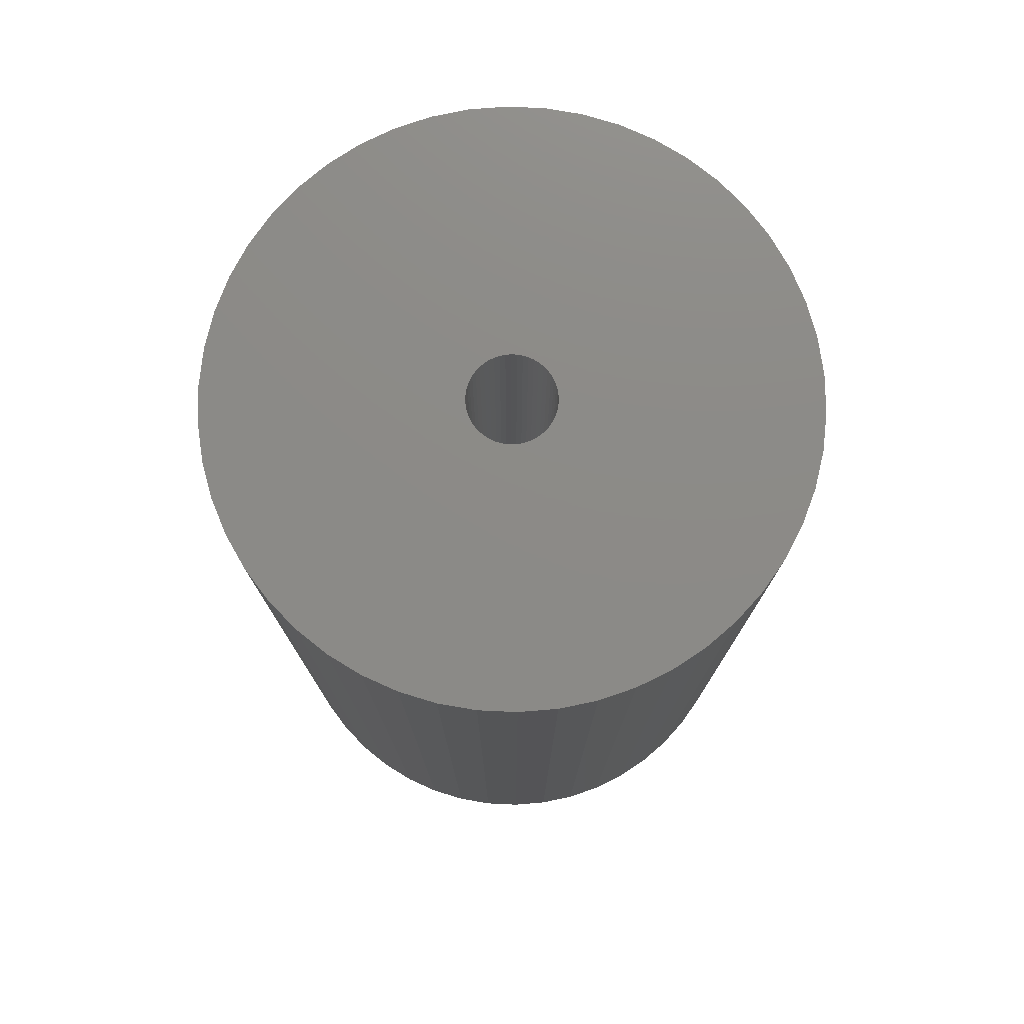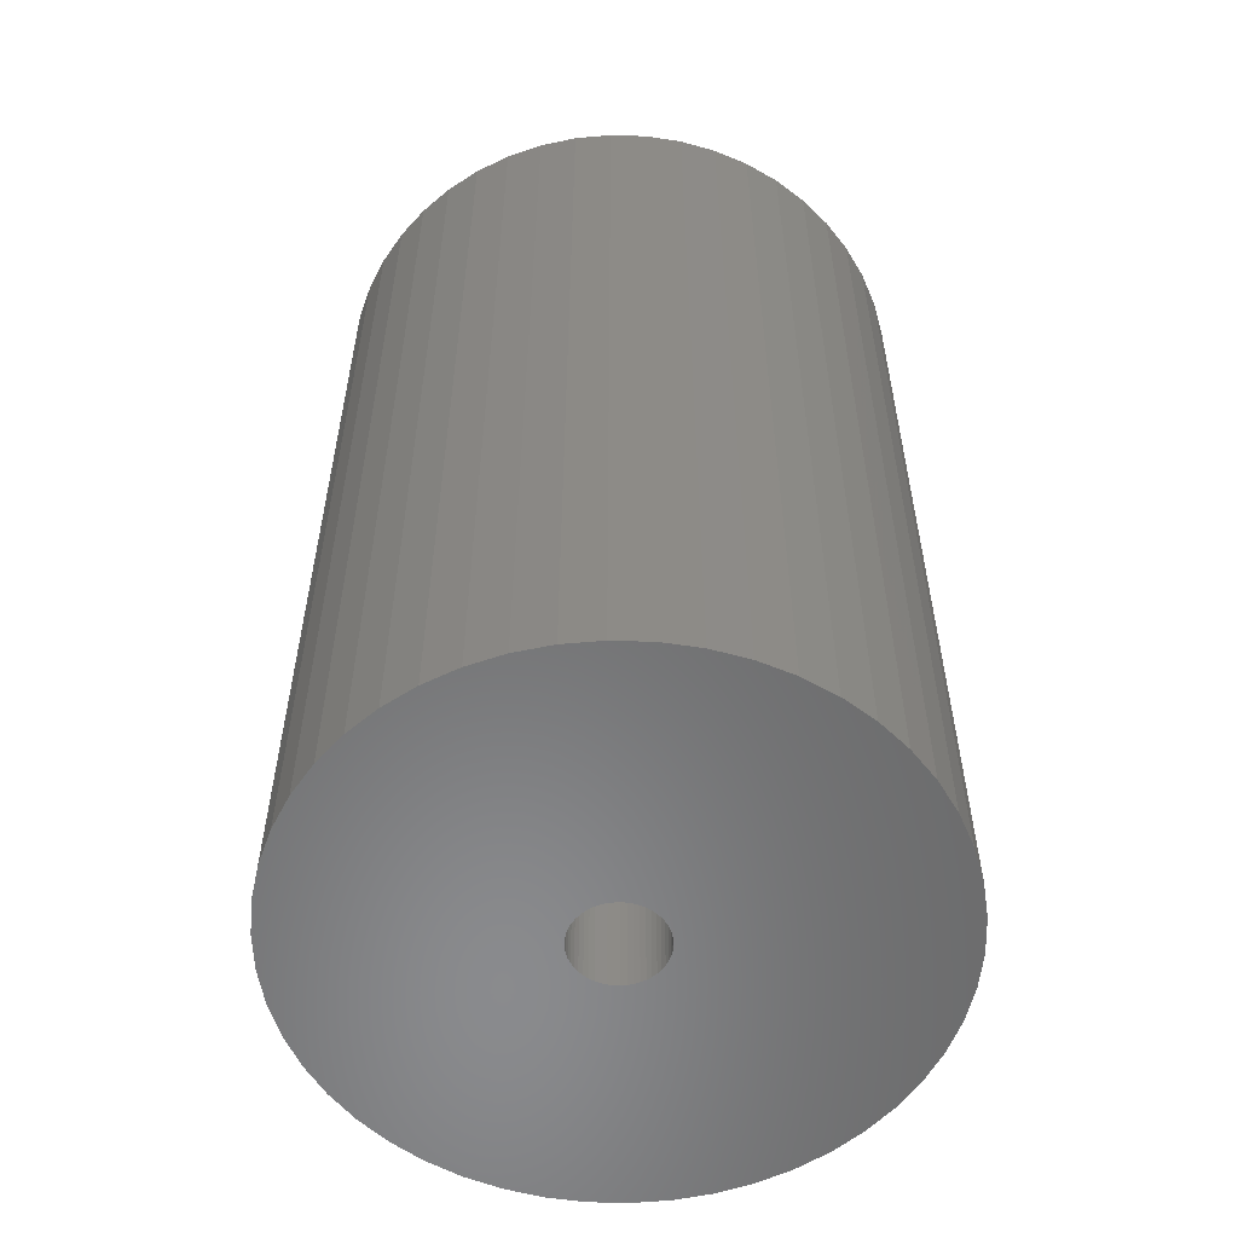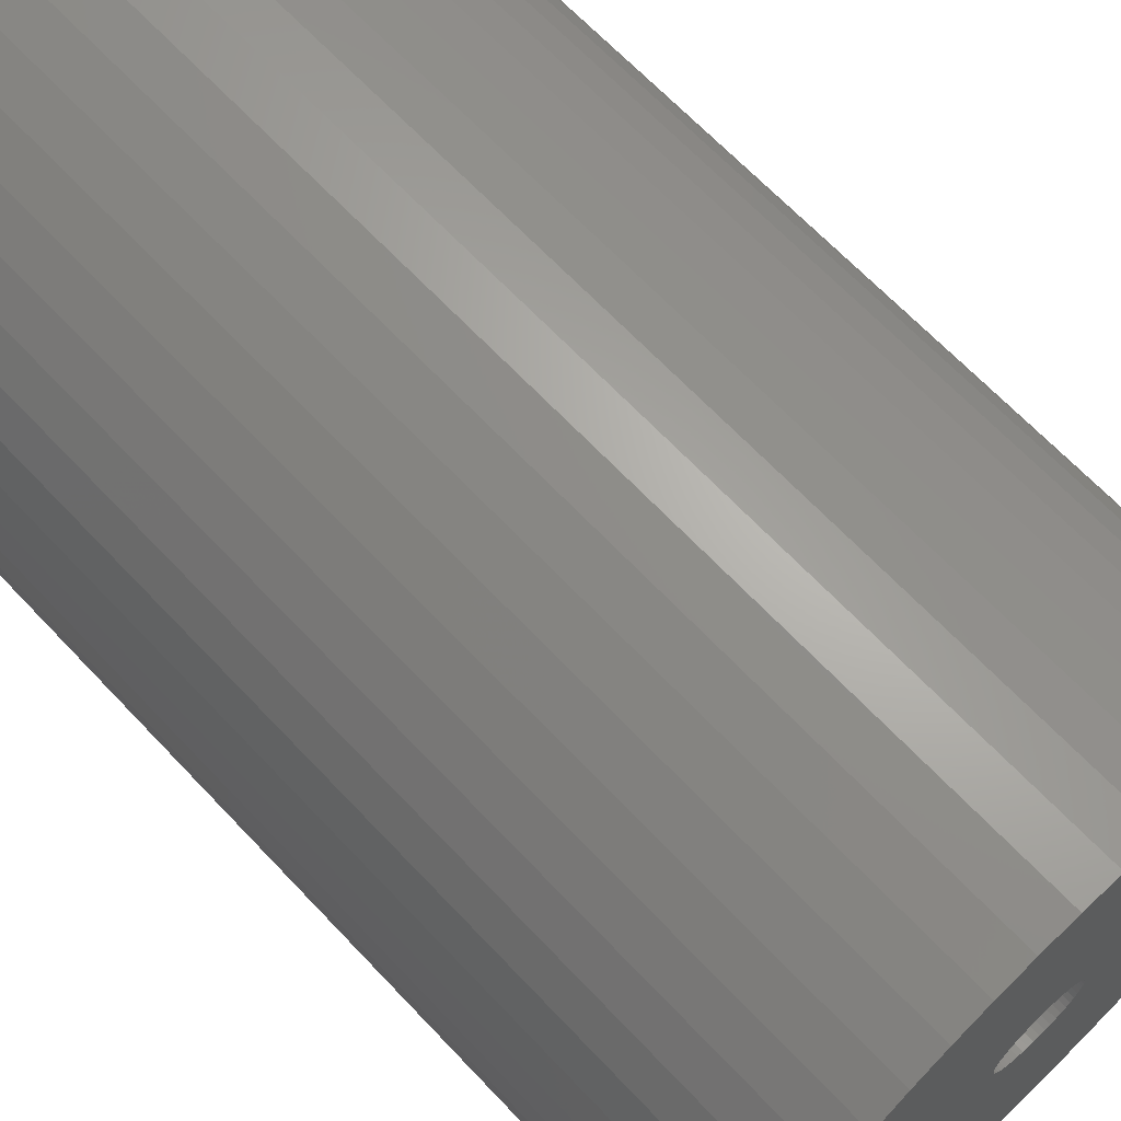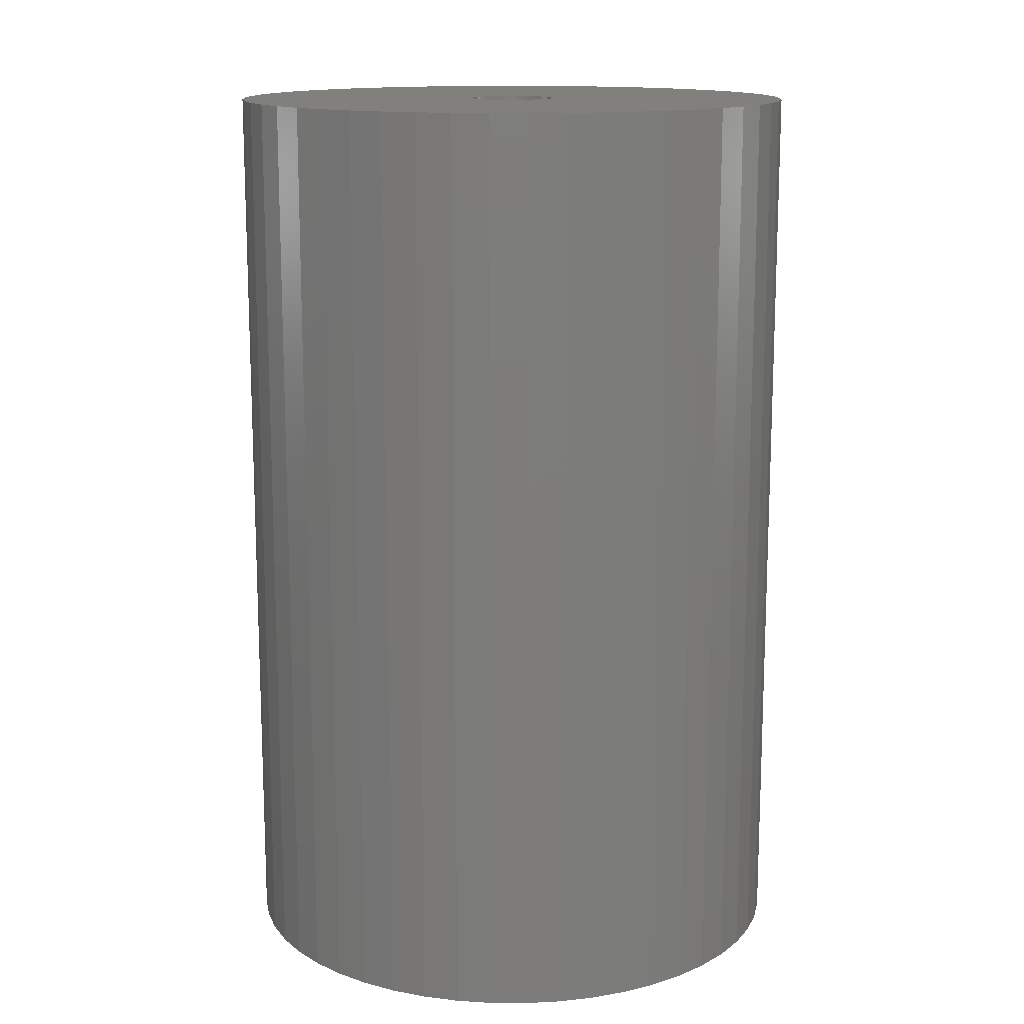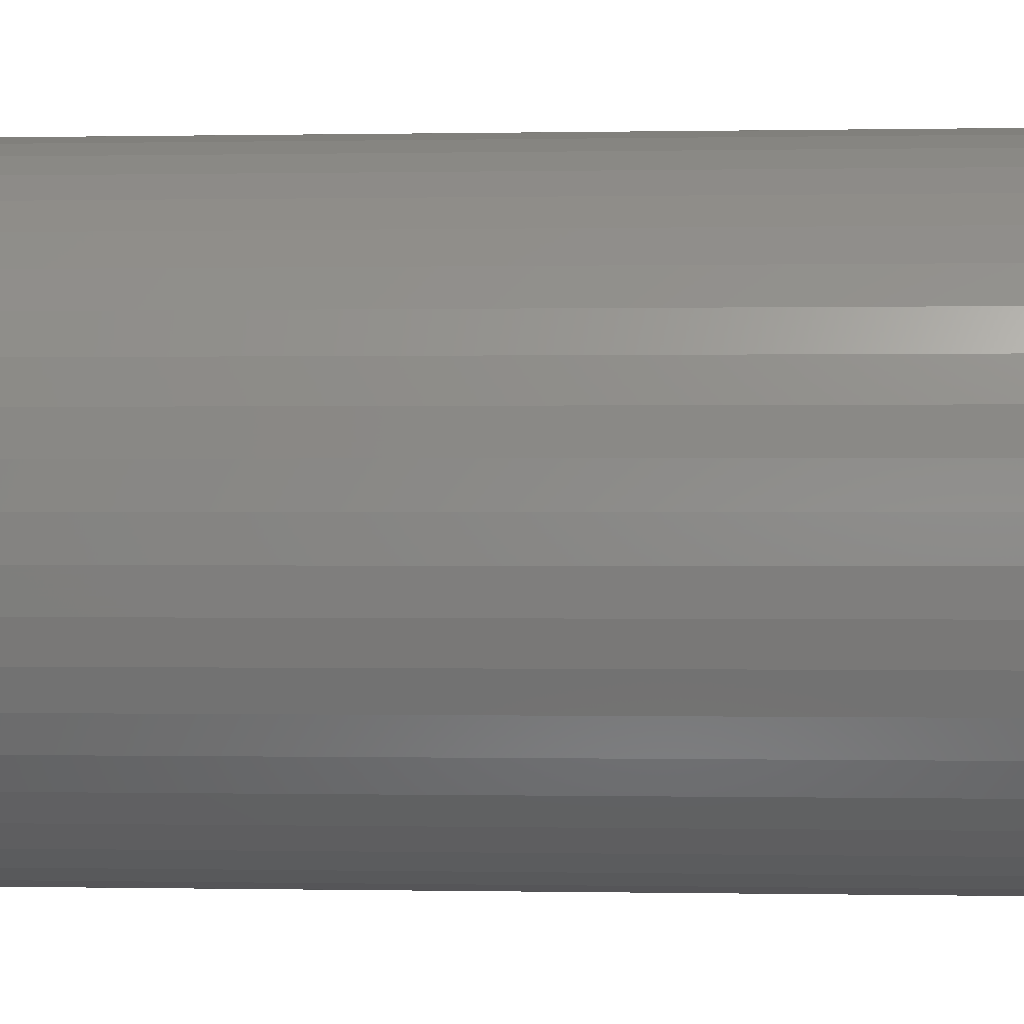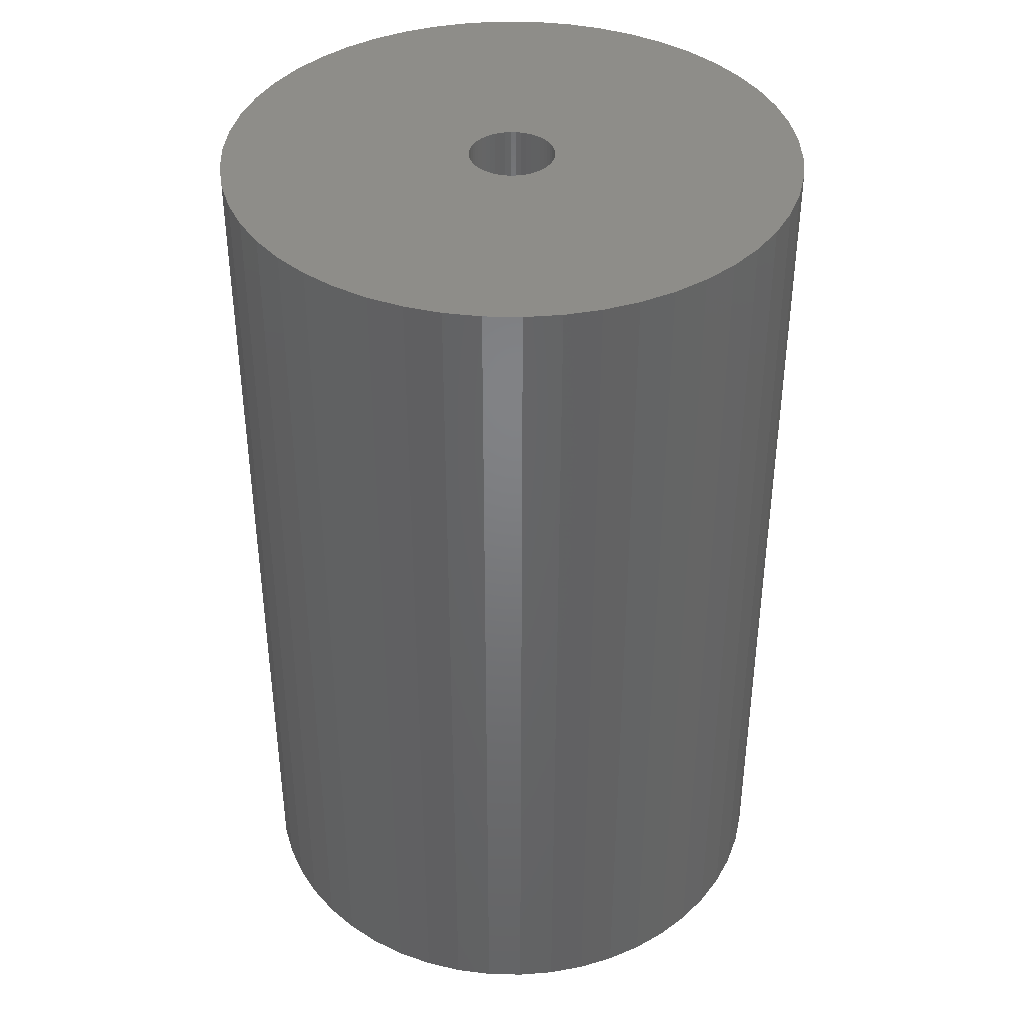
<metadata>
{"format":"stl","ext":"stl","renderer":"f3d","projection":"perspective","resolution":1024,"background":"white","views":[{"elev":77.0,"azim":-83.8,"up":"+Z"},{"elev":-56.3,"azim":142.1,"up":"+Z"},{"elev":66.6,"azim":-43.3,"up":"+Y"},{"elev":14.0,"azim":137.5,"up":"+Z"},{"elev":0.0,"azim":-85.7,"up":"+Y"},{"elev":39.4,"azim":44.9,"up":"+Z"}]}
</metadata>
<code>
# stl→obj: 200 verts, 400 faces
v 23.5 0 37.5
v 23.31 2.945 -37.5
v 23.31 2.945 37.5
v 23.5 0 -37.5
v -23.5 0 -37.5
v -23.31 2.945 37.5
v -23.31 2.945 -37.5
v -23.5 0 37.5
v 1.476 23.45 -37.5
v -1.476 23.45 37.5
v 1.476 23.45 37.5
v -1.476 23.45 -37.5
v -1.476 -23.45 -37.5
v 1.476 -23.45 37.5
v -1.476 -23.45 37.5
v 1.476 -23.45 -37.5
v 17.13 16.09 -37.5
v 14.98 18.11 37.5
v 17.13 16.09 37.5
v 14.98 18.11 -37.5
v -14.98 18.11 -37.5
v -17.13 16.09 37.5
v -14.98 18.11 37.5
v -17.13 16.09 -37.5
v -7.262 22.35 -37.5
v -10.01 21.26 37.5
v -7.262 22.35 37.5
v -10.01 21.26 -37.5
v 21.85 8.651 37.5
v 20.59 11.32 -37.5
v 20.59 11.32 37.5
v 21.85 8.651 -37.5
v 19.01 13.81 -37.5
v 19.01 13.81 37.5
v 10.01 21.26 -37.5
v 7.262 22.35 37.5
v 10.01 21.26 37.5
v 7.262 22.35 -37.5
v 12.59 19.84 -37.5
v 12.59 19.84 37.5
v -21.85 8.651 -37.5
v -20.59 11.32 37.5
v -20.59 11.32 -37.5
v -21.85 8.651 37.5
v -19.01 13.81 -37.5
v -19.01 13.81 37.5
v 3.5 0 37.5
v 3.472 0.4387 37.5
v 22.76 5.844 37.5
v 23.31 -2.945 37.5
v 3.39 0.8704 37.5
v 3.472 -0.4387 37.5
v 3.254 1.288 37.5
v 22.76 -5.844 37.5
v 3.067 1.686 37.5
v 3.39 -0.8704 37.5
v 2.832 2.057 37.5
v 21.85 -8.651 37.5
v 2.551 2.396 37.5
v 3.254 -1.288 37.5
v 2.231 2.697 37.5
v 20.59 -11.32 37.5
v 1.875 2.955 37.5
v 3.067 -1.686 37.5
v 1.49 3.167 37.5
v 19.01 -13.81 37.5
v 1.082 3.329 37.5
v 4.403 23.08 37.5
v 2.832 -2.057 37.5
v 17.13 -16.09 37.5
v 0.6558 3.438 37.5
v 0.2198 3.493 37.5
v -0.2198 3.493 37.5
v -0.6558 3.438 37.5
v -4.403 23.08 37.5
v -1.082 3.329 37.5
v -1.49 3.167 37.5
v -1.875 2.955 37.5
v -12.59 19.84 37.5
v -2.231 2.697 37.5
v -2.551 2.396 37.5
v -2.832 2.057 37.5
v 2.551 -2.396 37.5
v 14.98 -18.11 37.5
v 2.231 -2.697 37.5
v 12.59 -19.84 37.5
v 1.875 -2.955 37.5
v 10.01 -21.26 37.5
v 1.49 -3.167 37.5
v 7.262 -22.35 37.5
v 1.082 -3.329 37.5
v 4.403 -23.08 37.5
v 0.6558 -3.438 37.5
v 0.2198 -3.493 37.5
v -0.2198 -3.493 37.5
v -0.6558 -3.438 37.5
v -4.403 -23.08 37.5
v -1.082 -3.329 37.5
v -7.262 -22.35 37.5
v -1.49 -3.167 37.5
v -10.01 -21.26 37.5
v -1.875 -2.955 37.5
v -12.59 -19.84 37.5
v -2.231 -2.697 37.5
v -14.98 -18.11 37.5
v -2.551 -2.396 37.5
v -17.13 -16.09 37.5
v -2.832 -2.057 37.5
v -19.01 -13.81 37.5
v -3.067 -1.686 37.5
v -20.59 -11.32 37.5
v -3.254 -1.288 37.5
v -21.85 -8.651 37.5
v -3.39 -0.8704 37.5
v -22.76 -5.844 37.5
v -3.472 -0.4387 37.5
v -23.31 -2.945 37.5
v -3.5 0 37.5
v -3.067 1.686 37.5
v -3.254 1.288 37.5
v -3.39 0.8704 37.5
v -22.76 5.844 37.5
v -3.472 0.4387 37.5
v -4.403 23.08 -37.5
v 21.85 -8.651 -37.5
v 20.59 -11.32 -37.5
v 3.5 0 -37.5
v 23.31 -2.945 -37.5
v 3.472 -0.4387 -37.5
v 22.76 -5.844 -37.5
v 3.39 -0.8704 -37.5
v 3.472 0.4387 -37.5
v 3.254 -1.288 -37.5
v 22.76 5.844 -37.5
v 3.067 -1.686 -37.5
v 19.01 -13.81 -37.5
v 3.39 0.8704 -37.5
v 2.832 -2.057 -37.5
v 17.13 -16.09 -37.5
v 2.551 -2.396 -37.5
v 14.98 -18.11 -37.5
v 3.254 1.288 -37.5
v 2.231 -2.697 -37.5
v 12.59 -19.84 -37.5
v 1.875 -2.955 -37.5
v 10.01 -21.26 -37.5
v 3.067 1.686 -37.5
v 1.49 -3.167 -37.5
v 7.262 -22.35 -37.5
v 1.082 -3.329 -37.5
v 4.403 -23.08 -37.5
v 2.832 2.057 -37.5
v 0.6558 -3.438 -37.5
v 0.2198 -3.493 -37.5
v -0.2198 -3.493 -37.5
v -0.6558 -3.438 -37.5
v -4.403 -23.08 -37.5
v -1.082 -3.329 -37.5
v -7.262 -22.35 -37.5
v -1.49 -3.167 -37.5
v -10.01 -21.26 -37.5
v -1.875 -2.955 -37.5
v -12.59 -19.84 -37.5
v -2.231 -2.697 -37.5
v -14.98 -18.11 -37.5
v -2.551 -2.396 -37.5
v -17.13 -16.09 -37.5
v -2.832 -2.057 -37.5
v 2.551 2.396 -37.5
v 2.231 2.697 -37.5
v 1.875 2.955 -37.5
v 1.49 3.167 -37.5
v 1.082 3.329 -37.5
v 4.403 23.08 -37.5
v 0.6558 3.438 -37.5
v 0.2198 3.493 -37.5
v -0.2198 3.493 -37.5
v -0.6558 3.438 -37.5
v -1.082 3.329 -37.5
v -1.49 3.167 -37.5
v -1.875 2.955 -37.5
v -12.59 19.84 -37.5
v -2.231 2.697 -37.5
v -2.551 2.396 -37.5
v -2.832 2.057 -37.5
v -3.067 1.686 -37.5
v -3.254 1.288 -37.5
v -3.39 0.8704 -37.5
v -22.76 5.844 -37.5
v -3.472 0.4387 -37.5
v -3.5 0 -37.5
v -19.01 -13.81 -37.5
v -3.067 -1.686 -37.5
v -20.59 -11.32 -37.5
v -3.254 -1.288 -37.5
v -21.85 -8.651 -37.5
v -3.39 -0.8704 -37.5
v -22.76 -5.844 -37.5
v -3.472 -0.4387 -37.5
v -23.31 -2.945 -37.5
f 1 2 3
f 2 1 4
f 5 6 7
f 6 5 8
f 9 10 11
f 10 9 12
f 13 14 15
f 14 13 16
f 17 18 19
f 18 17 20
f 21 22 23
f 22 21 24
f 25 26 27
f 26 25 28
f 29 30 31
f 30 29 32
f 31 33 34
f 33 31 30
f 35 36 37
f 36 35 38
f 39 37 40
f 37 39 35
f 41 42 43
f 42 41 44
f 45 22 24
f 22 45 46
f 47 1 3
f 48 3 49
f 1 47 50
f 51 49 29
f 52 50 47
f 53 29 31
f 50 52 54
f 55 31 34
f 56 54 52
f 57 34 19
f 54 56 58
f 59 19 18
f 60 58 56
f 61 18 40
f 58 60 62
f 63 40 37
f 64 62 60
f 65 37 36
f 62 64 66
f 67 36 68
f 69 66 64
f 66 69 70
f 3 48 47
f 49 51 48
f 29 53 51
f 31 55 53
f 34 57 55
f 19 59 57
f 18 61 59
f 40 63 61
f 37 65 63
f 71 68 11
f 36 67 65
f 68 71 67
f 11 72 71
f 11 73 72
f 10 73 11
f 73 10 74
f 75 74 10
f 74 75 76
f 27 76 75
f 76 27 77
f 26 77 27
f 77 26 78
f 79 78 26
f 78 79 80
f 23 80 79
f 80 23 81
f 81 22 82
f 22 81 23
f 83 70 69
f 70 83 84
f 85 84 83
f 84 85 86
f 87 86 85
f 86 87 88
f 89 88 87
f 88 89 90
f 91 90 89
f 90 91 92
f 93 92 91
f 92 93 14
f 94 14 93
f 95 14 94
f 15 95 96
f 97 96 98
f 95 15 14
f 99 98 100
f 101 100 102
f 103 102 104
f 105 104 106
f 107 106 108
f 109 108 110
f 111 110 112
f 113 112 114
f 115 114 116
f 96 97 15
f 117 116 118
f 46 82 22
f 82 46 119
f 98 99 97
f 42 119 46
f 100 101 99
f 119 42 120
f 102 103 101
f 44 120 42
f 104 105 103
f 120 44 121
f 106 107 105
f 122 121 44
f 108 109 107
f 121 122 123
f 110 111 109
f 6 123 122
f 112 113 111
f 123 6 118
f 114 115 113
f 8 118 6
f 116 117 115
f 118 8 117
f 124 27 75
f 27 124 25
f 62 125 58
f 125 62 126
f 127 4 128
f 129 128 130
f 4 127 2
f 131 130 125
f 132 2 127
f 133 125 126
f 2 132 134
f 135 126 136
f 137 134 132
f 138 136 139
f 134 137 32
f 140 139 141
f 142 32 137
f 143 141 144
f 32 142 30
f 145 144 146
f 147 30 142
f 148 146 149
f 30 147 33
f 150 149 151
f 152 33 147
f 33 152 17
f 128 129 127
f 130 131 129
f 125 133 131
f 126 135 133
f 136 138 135
f 139 140 138
f 141 143 140
f 144 145 143
f 146 148 145
f 153 151 16
f 149 150 148
f 151 153 150
f 16 154 153
f 16 155 154
f 13 155 16
f 155 13 156
f 157 156 13
f 156 157 158
f 159 158 157
f 158 159 160
f 161 160 159
f 160 161 162
f 163 162 161
f 162 163 164
f 165 164 163
f 164 165 166
f 166 167 168
f 167 166 165
f 169 17 152
f 17 169 20
f 170 20 169
f 20 170 39
f 171 39 170
f 39 171 35
f 172 35 171
f 35 172 38
f 173 38 172
f 38 173 174
f 175 174 173
f 174 175 9
f 176 9 175
f 177 9 176
f 12 177 178
f 124 178 179
f 177 12 9
f 25 179 180
f 28 180 181
f 182 181 183
f 21 183 184
f 24 184 185
f 45 185 186
f 43 186 187
f 41 187 188
f 189 188 190
f 178 124 12
f 7 190 191
f 192 168 167
f 168 192 193
f 179 25 124
f 194 193 192
f 180 28 25
f 193 194 195
f 181 182 28
f 196 195 194
f 183 21 182
f 195 196 197
f 184 24 21
f 198 197 196
f 185 45 24
f 197 198 199
f 186 43 45
f 200 199 198
f 187 41 43
f 199 200 191
f 188 189 41
f 5 191 200
f 190 7 189
f 191 5 7
f 16 92 14
f 92 16 151
f 49 32 29
f 32 49 134
f 3 134 49
f 134 3 2
f 34 17 19
f 17 34 33
f 38 68 36
f 68 38 174
f 174 11 68
f 11 174 9
f 20 40 18
f 40 20 39
f 43 46 45
f 46 43 42
f 189 44 41
f 44 189 122
f 7 122 189
f 122 7 6
f 28 79 26
f 79 28 182
f 182 23 79
f 23 182 21
f 12 75 10
f 75 12 124
f 50 4 1
f 4 50 128
f 70 136 66
f 136 70 139
f 167 105 107
f 105 167 165
f 194 113 196
f 113 194 111
f 167 109 192
f 109 167 107
f 146 86 88
f 86 146 144
f 66 126 62
f 126 66 136
f 54 128 50
f 128 54 130
f 58 130 54
f 130 58 125
f 198 117 200
f 117 198 115
f 200 8 5
f 8 200 117
f 196 115 198
f 115 196 113
f 141 70 84
f 70 141 139
f 149 88 90
f 88 149 146
f 151 90 92
f 90 151 149
f 157 15 97
f 15 157 13
f 161 99 101
f 99 161 159
f 163 101 103
f 101 163 161
f 159 97 99
f 97 159 157
f 192 111 194
f 111 192 109
f 144 84 86
f 84 144 141
f 165 103 105
f 103 165 163
f 127 48 132
f 48 127 47
f 118 190 123
f 190 118 191
f 177 72 73
f 72 177 176
f 154 95 94
f 95 154 155
f 170 59 61
f 59 170 169
f 184 80 81
f 80 184 183
f 180 76 77
f 76 180 179
f 142 55 147
f 55 142 53
f 132 51 137
f 51 132 48
f 147 57 152
f 57 147 55
f 173 65 67
f 65 173 172
f 172 63 65
f 63 172 171
f 119 185 82
f 185 119 186
f 82 184 81
f 184 82 185
f 121 187 120
f 187 121 188
f 183 78 80
f 78 183 181
f 179 74 76
f 74 179 178
f 153 94 93
f 94 153 154
f 137 53 142
f 53 137 51
f 152 59 169
f 59 152 57
f 175 67 71
f 67 175 173
f 176 71 72
f 71 176 175
f 171 61 63
f 61 171 170
f 120 186 119
f 186 120 187
f 123 188 121
f 188 123 190
f 178 73 74
f 73 178 177
f 140 69 138
f 69 140 83
f 133 56 131
f 56 133 60
f 131 52 129
f 52 131 56
f 110 195 112
f 195 110 193
f 148 91 89
f 91 148 150
f 181 77 78
f 77 181 180
f 140 85 83
f 85 140 143
f 138 64 135
f 64 138 69
f 129 47 127
f 47 129 52
f 158 100 98
f 100 158 160
f 112 197 114
f 197 112 195
f 150 93 91
f 93 150 153
f 145 89 87
f 89 145 148
f 143 87 85
f 87 143 145
f 135 60 133
f 60 135 64
f 155 96 95
f 96 155 156
f 162 104 102
f 104 162 164
f 156 98 96
f 98 156 158
f 164 106 104
f 106 164 166
f 106 168 108
f 168 106 166
f 114 199 116
f 199 114 197
f 116 191 118
f 191 116 199
f 108 193 110
f 193 108 168
f 160 102 100
f 102 160 162

</code>
